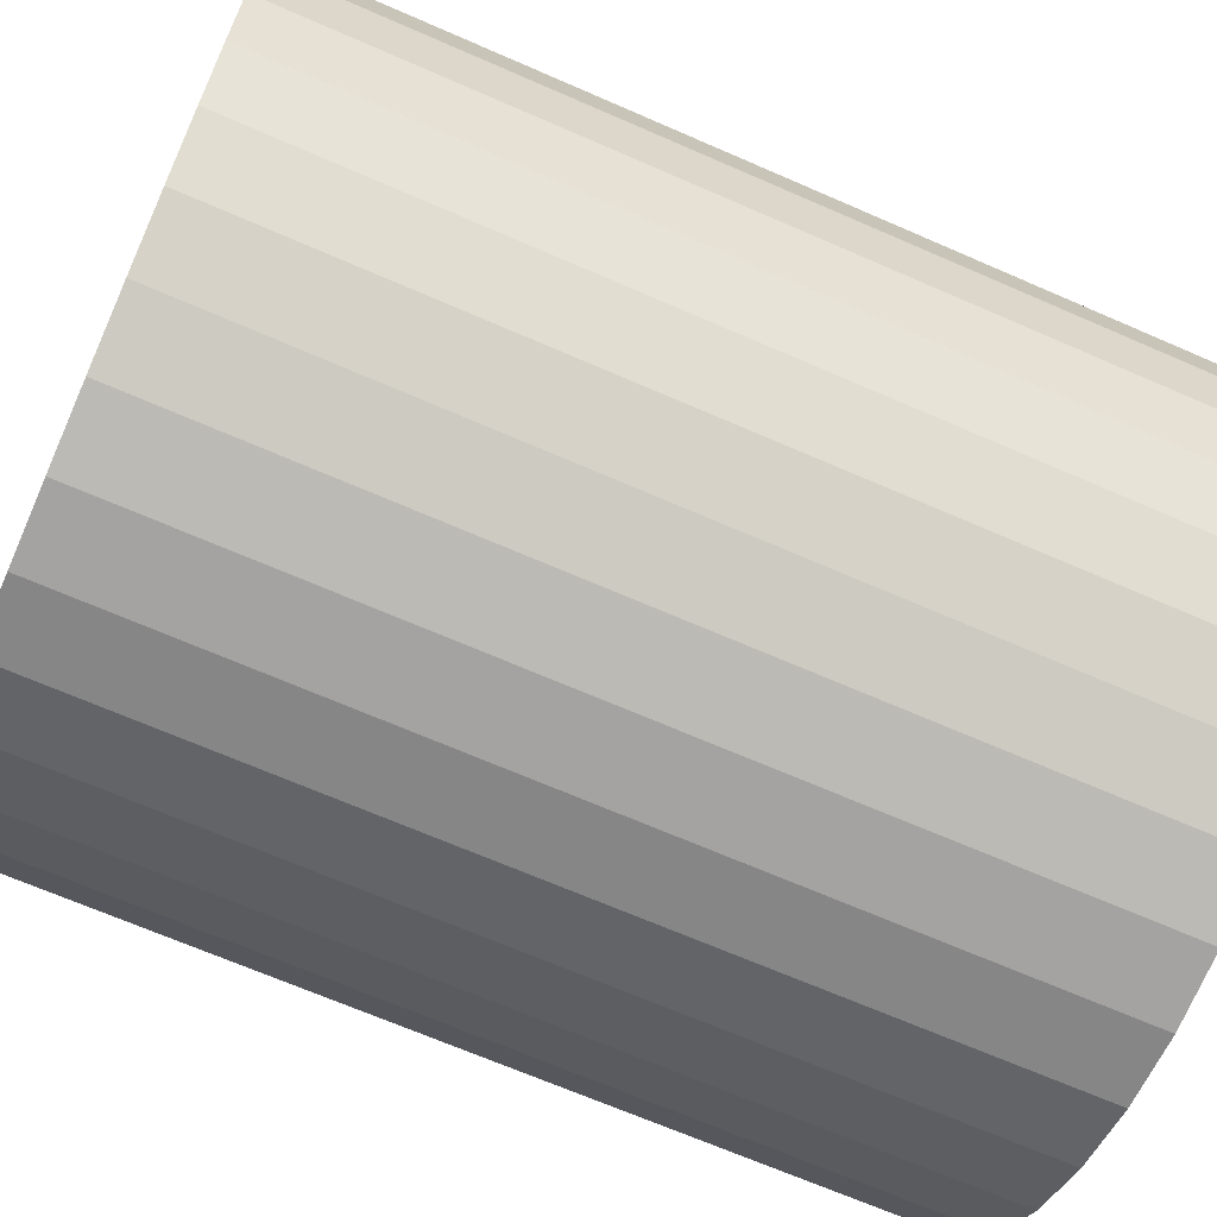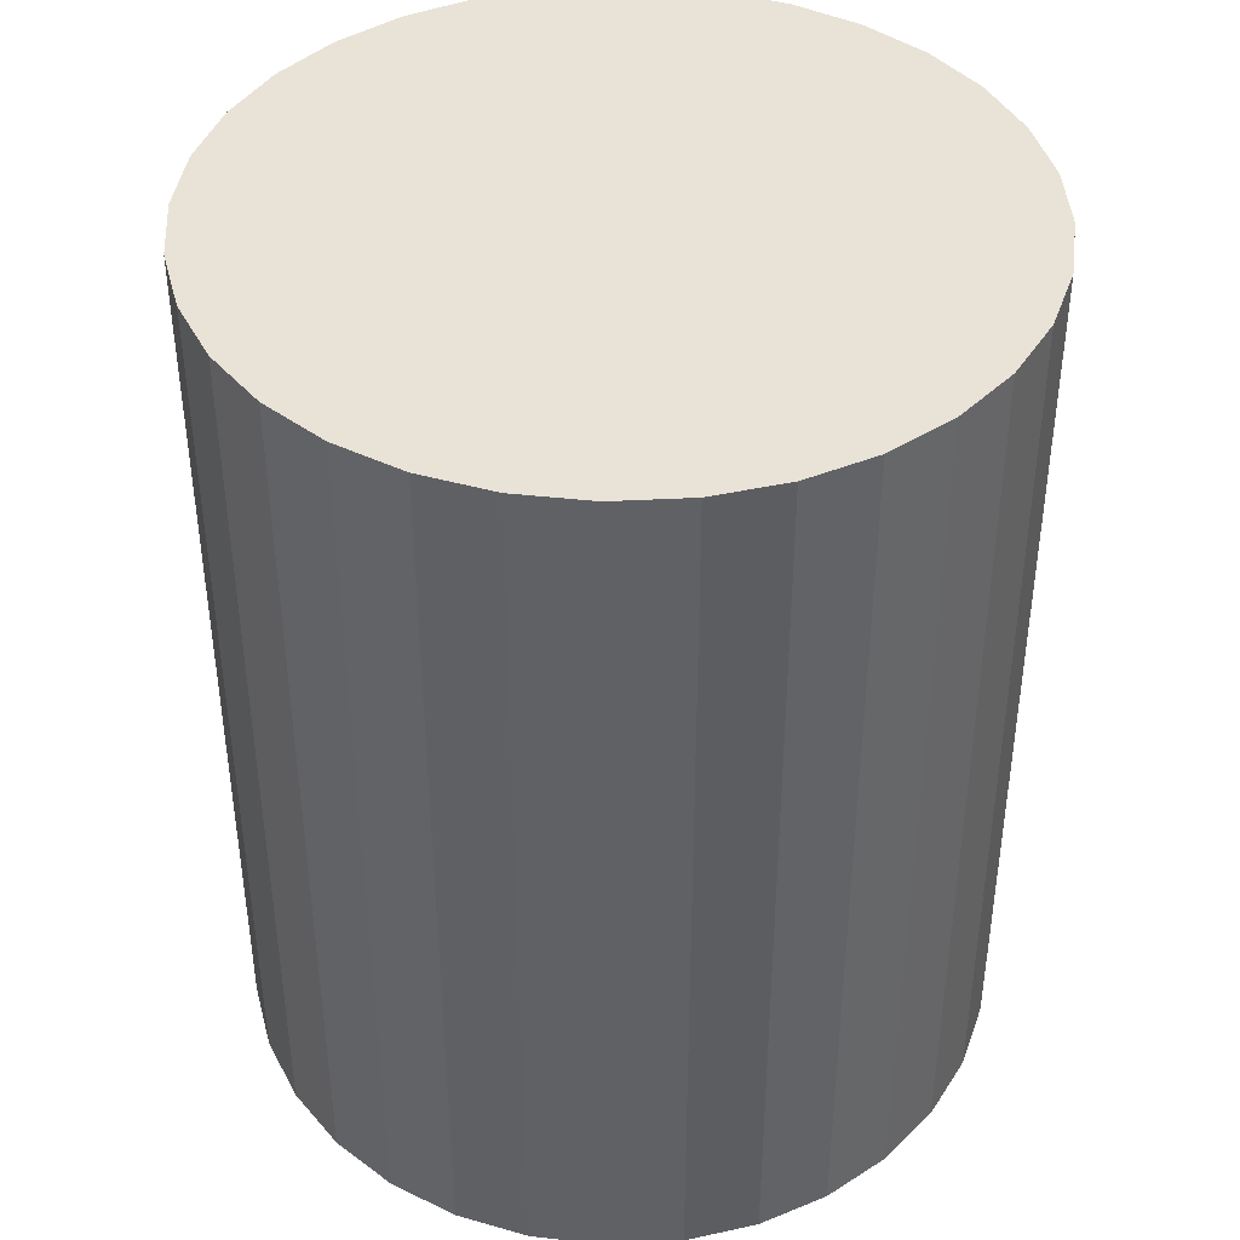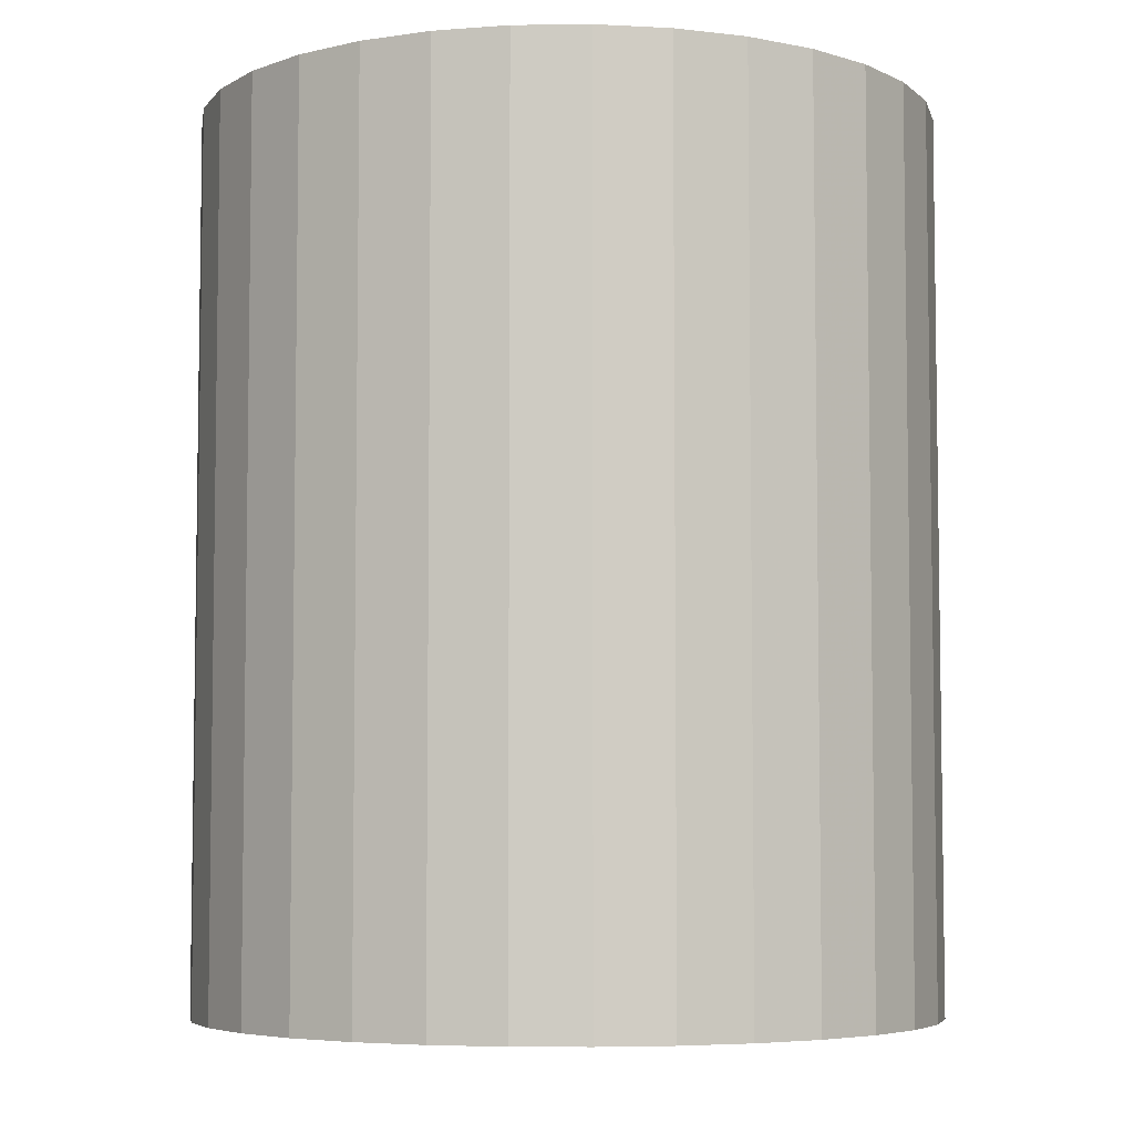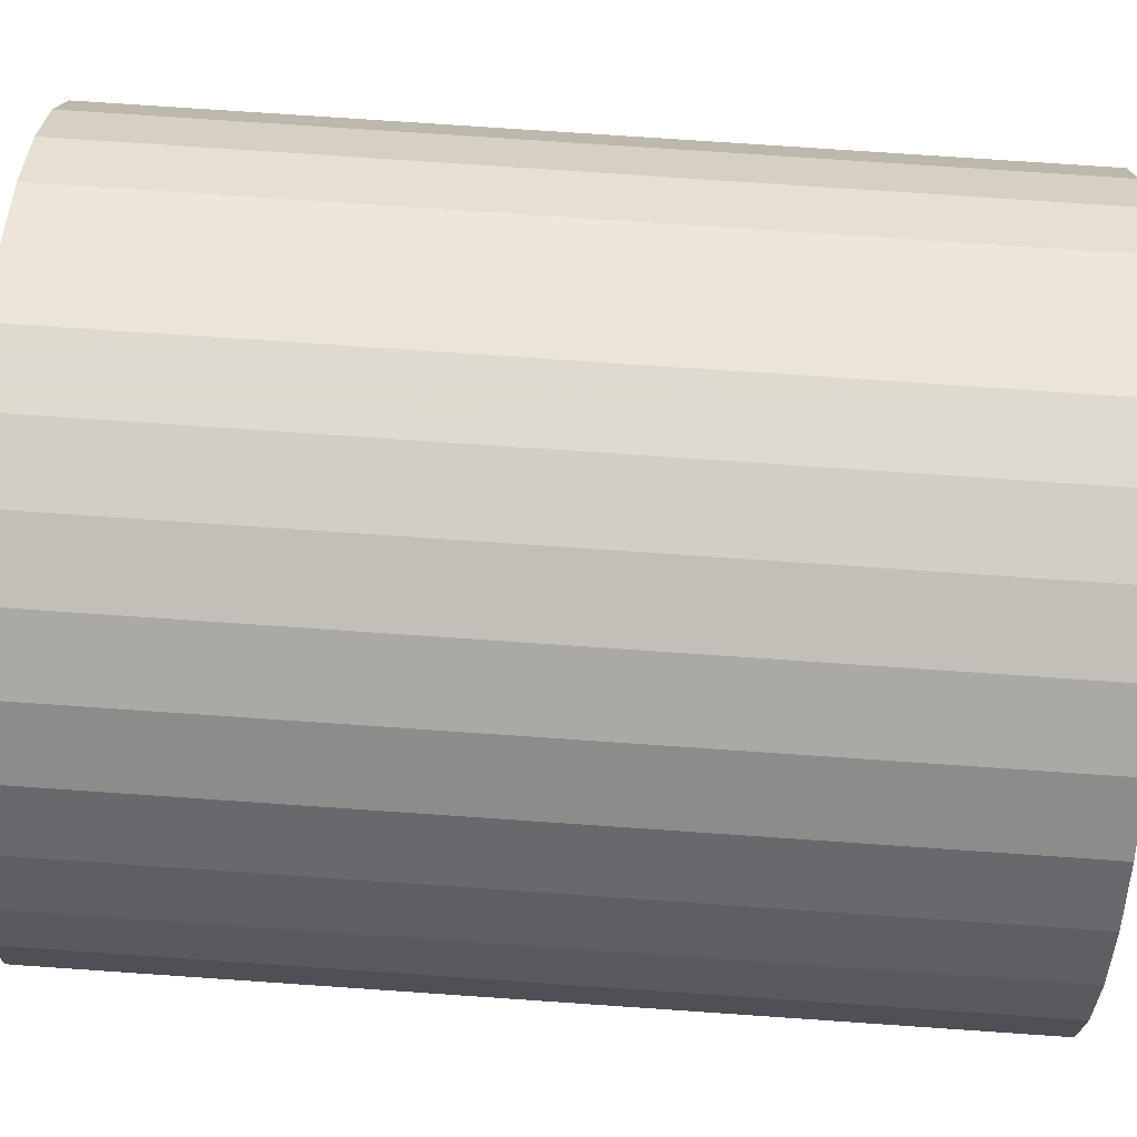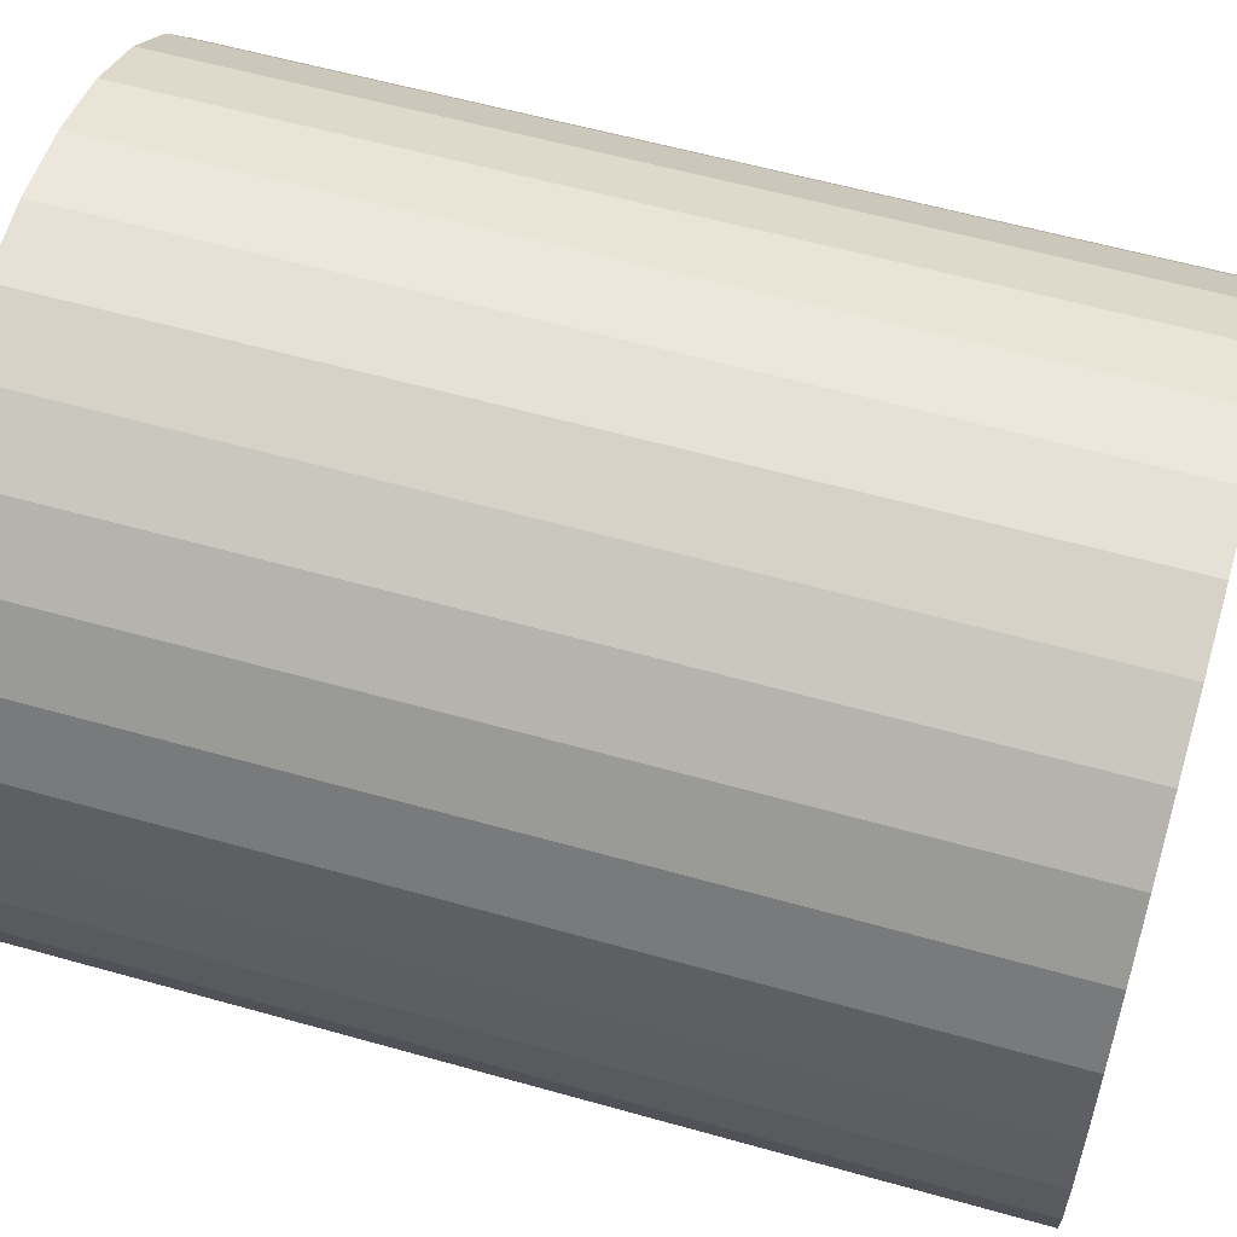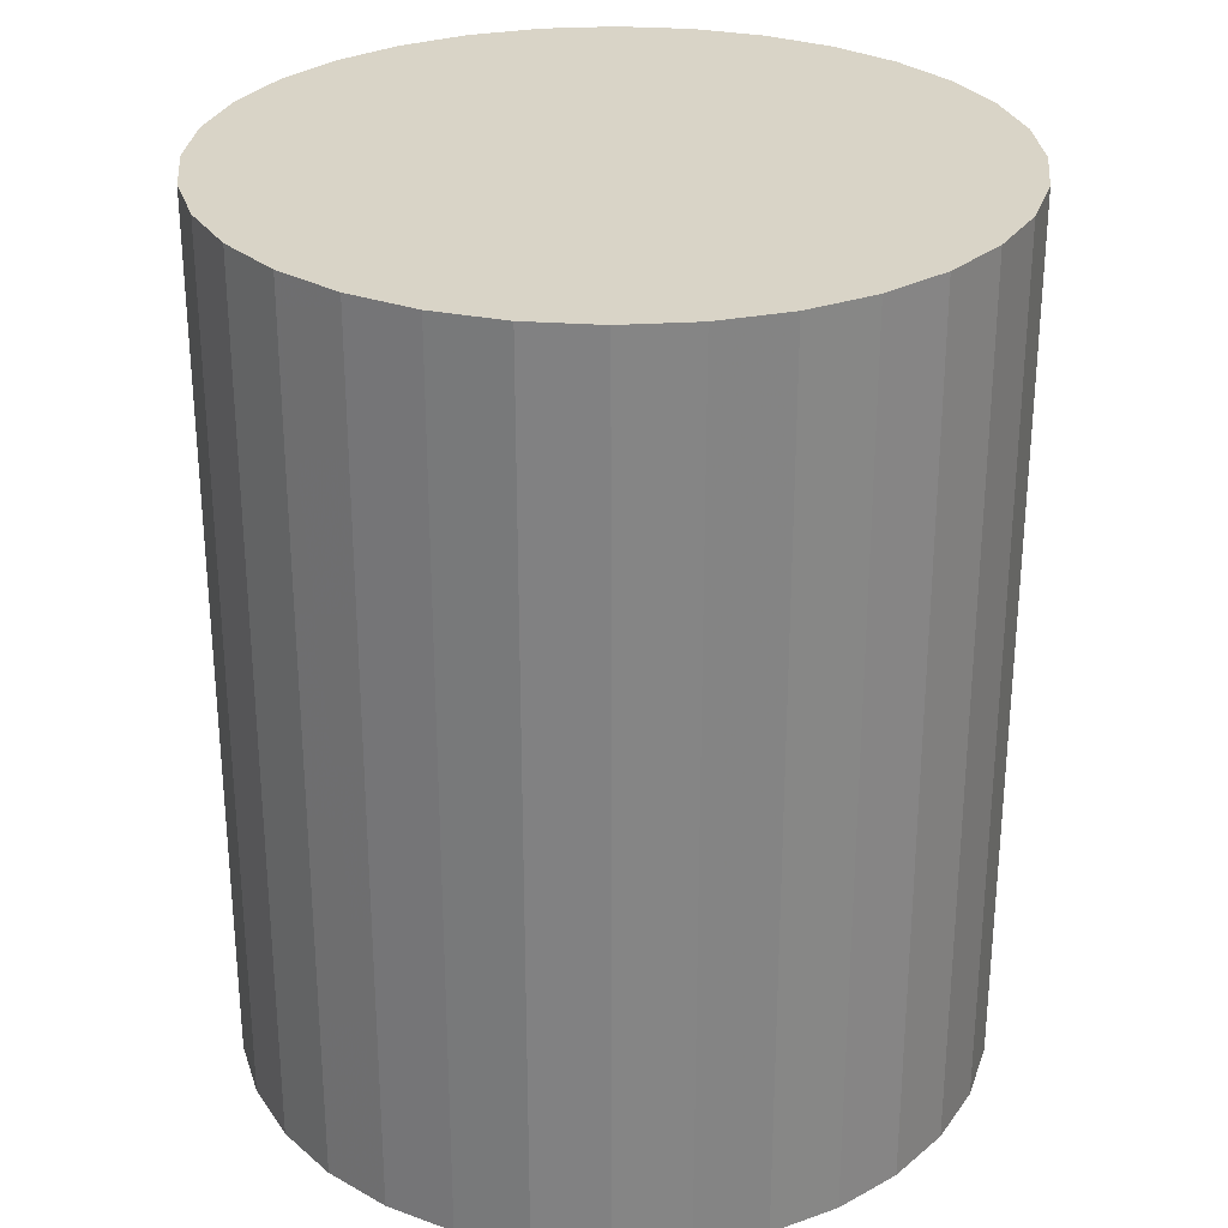
<metadata>
{"format":"obj","ext":"obj","renderer":"f3d","projection":"perspective","resolution":1024,"background":"white","views":[{"elev":-67.7,"azim":-113.7,"up":"+Y"},{"elev":41.8,"azim":58.3,"up":"+Z"},{"elev":-5.5,"azim":142.8,"up":"+Z"},{"elev":76.3,"azim":93.9,"up":"+Y"},{"elev":58.3,"azim":106.3,"up":"+Y"},{"elev":28.6,"azim":-55.9,"up":"+Z"}]}
</metadata>
<code>
v 0 0 -0.03615
v 0.03005 0 -0.03615
v 0.03005 0 0.03615
v 0 0 0.03615
v 0.02947 0.005862 -0.03615
v 0.02947 0.005862 0.03615
v 0.02776 0.0115 -0.03615
v 0.02776 0.0115 0.03615
v 0.02499 0.01669 -0.03615
v 0.02499 0.01669 0.03615
v 0.02125 0.02125 -0.03615
v 0.02125 0.02125 0.03615
v 0.01669 0.02499 -0.03615
v 0.01669 0.02499 0.03615
v 0.0115 0.02776 -0.03615
v 0.0115 0.02776 0.03615
v 0.005862 0.02947 -0.03615
v 0.005862 0.02947 0.03615
v 0 0.03005 -0.03615
v 0 0.03005 0.03615
v -0.005862 0.02947 -0.03615
v -0.005862 0.02947 0.03615
v -0.0115 0.02776 -0.03615
v -0.0115 0.02776 0.03615
v -0.01669 0.02499 -0.03615
v -0.01669 0.02499 0.03615
v -0.02125 0.02125 -0.03615
v -0.02125 0.02125 0.03615
v -0.02499 0.01669 -0.03615
v -0.02499 0.01669 0.03615
v -0.02776 0.0115 -0.03615
v -0.02776 0.0115 0.03615
v -0.02947 0.005862 -0.03615
v -0.02947 0.005862 0.03615
v -0.03005 0 -0.03615
v -0.03005 0 0.03615
v -0.02947 -0.005862 -0.03615
v -0.02947 -0.005862 0.03615
v -0.02776 -0.0115 -0.03615
v -0.02776 -0.0115 0.03615
v -0.02499 -0.01669 -0.03615
v -0.02499 -0.01669 0.03615
v -0.02125 -0.02125 -0.03615
v -0.02125 -0.02125 0.03615
v -0.01669 -0.02499 -0.03615
v -0.01669 -0.02499 0.03615
v -0.0115 -0.02776 -0.03615
v -0.0115 -0.02776 0.03615
v -0.005862 -0.02947 -0.03615
v -0.005862 -0.02947 0.03615
v -0 -0.03005 -0.03615
v -0 -0.03005 0.03615
v 0.005862 -0.02947 -0.03615
v 0.005862 -0.02947 0.03615
v 0.0115 -0.02776 -0.03615
v 0.0115 -0.02776 0.03615
v 0.01669 -0.02499 -0.03615
v 0.01669 -0.02499 0.03615
v 0.02125 -0.02125 -0.03615
v 0.02125 -0.02125 0.03615
v 0.02499 -0.01669 -0.03615
v 0.02499 -0.01669 0.03615
v 0.02776 -0.0115 -0.03615
v 0.02776 -0.0115 0.03615
v 0.02947 -0.005862 -0.03615
v 0.02947 -0.005862 0.03615
f 2 1 5
f 2 5 3
f 3 5 6
f 3 6 4
f 5 1 7
f 5 7 6
f 6 7 8
f 6 8 4
f 7 1 9
f 7 9 8
f 8 9 10
f 8 10 4
f 9 1 11
f 9 11 10
f 10 11 12
f 10 12 4
f 11 1 13
f 11 13 12
f 12 13 14
f 12 14 4
f 13 1 15
f 13 15 14
f 14 15 16
f 14 16 4
f 15 1 17
f 15 17 16
f 16 17 18
f 16 18 4
f 17 1 19
f 17 19 18
f 18 19 20
f 18 20 4
f 19 1 21
f 19 21 20
f 20 21 22
f 20 22 4
f 21 1 23
f 21 23 22
f 22 23 24
f 22 24 4
f 23 1 25
f 23 25 24
f 24 25 26
f 24 26 4
f 25 1 27
f 25 27 26
f 26 27 28
f 26 28 4
f 27 1 29
f 27 29 28
f 28 29 30
f 28 30 4
f 29 1 31
f 29 31 30
f 30 31 32
f 30 32 4
f 31 1 33
f 31 33 32
f 32 33 34
f 32 34 4
f 33 1 35
f 33 35 34
f 34 35 36
f 34 36 4
f 35 1 37
f 35 37 36
f 36 37 38
f 36 38 4
f 37 1 39
f 37 39 38
f 38 39 40
f 38 40 4
f 39 1 41
f 39 41 40
f 40 41 42
f 40 42 4
f 41 1 43
f 41 43 42
f 42 43 44
f 42 44 4
f 43 1 45
f 43 45 44
f 44 45 46
f 44 46 4
f 45 1 47
f 45 47 46
f 46 47 48
f 46 48 4
f 47 1 49
f 47 49 48
f 48 49 50
f 48 50 4
f 49 1 51
f 49 51 50
f 50 51 52
f 50 52 4
f 51 1 53
f 51 53 52
f 52 53 54
f 52 54 4
f 53 1 55
f 53 55 54
f 54 55 56
f 54 56 4
f 55 1 57
f 55 57 56
f 56 57 58
f 56 58 4
f 57 1 59
f 57 59 58
f 58 59 60
f 58 60 4
f 59 1 61
f 59 61 60
f 60 61 62
f 60 62 4
f 61 1 63
f 61 63 62
f 62 63 64
f 62 64 4
f 63 1 65
f 63 65 64
f 64 65 66
f 64 66 4
f 65 1 2
f 65 2 66
f 66 2 3
f 66 3 4

</code>
